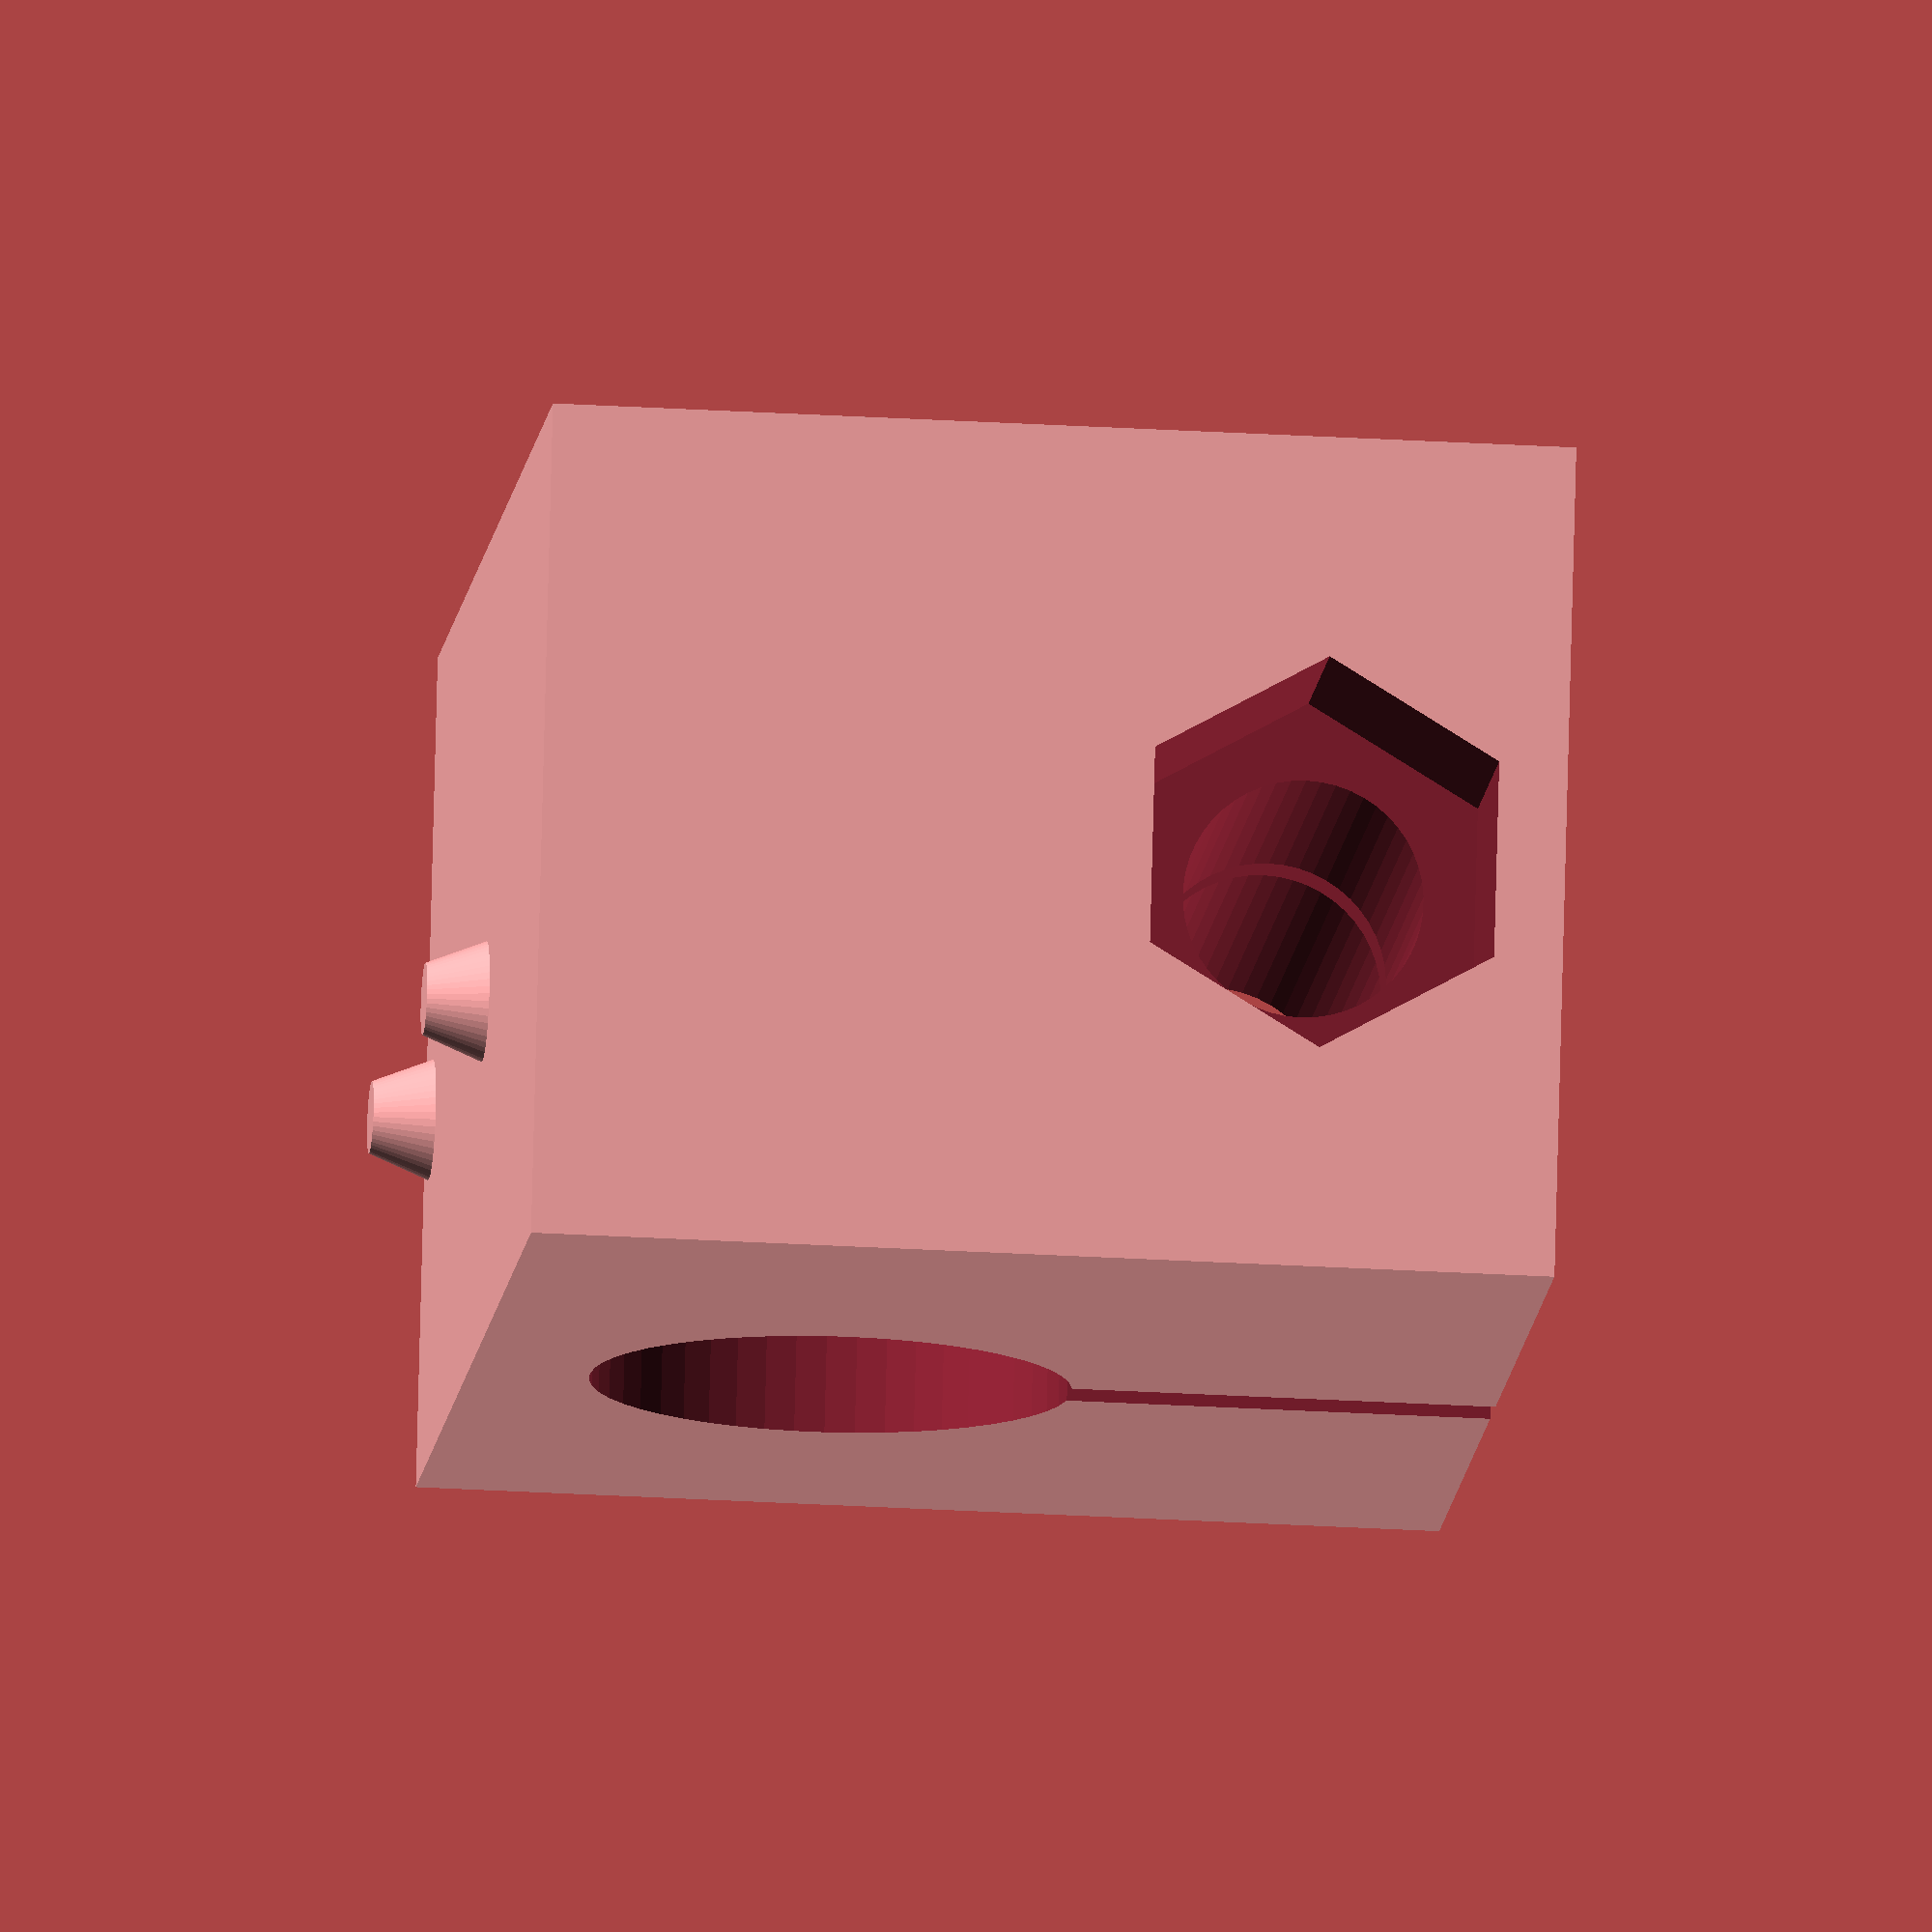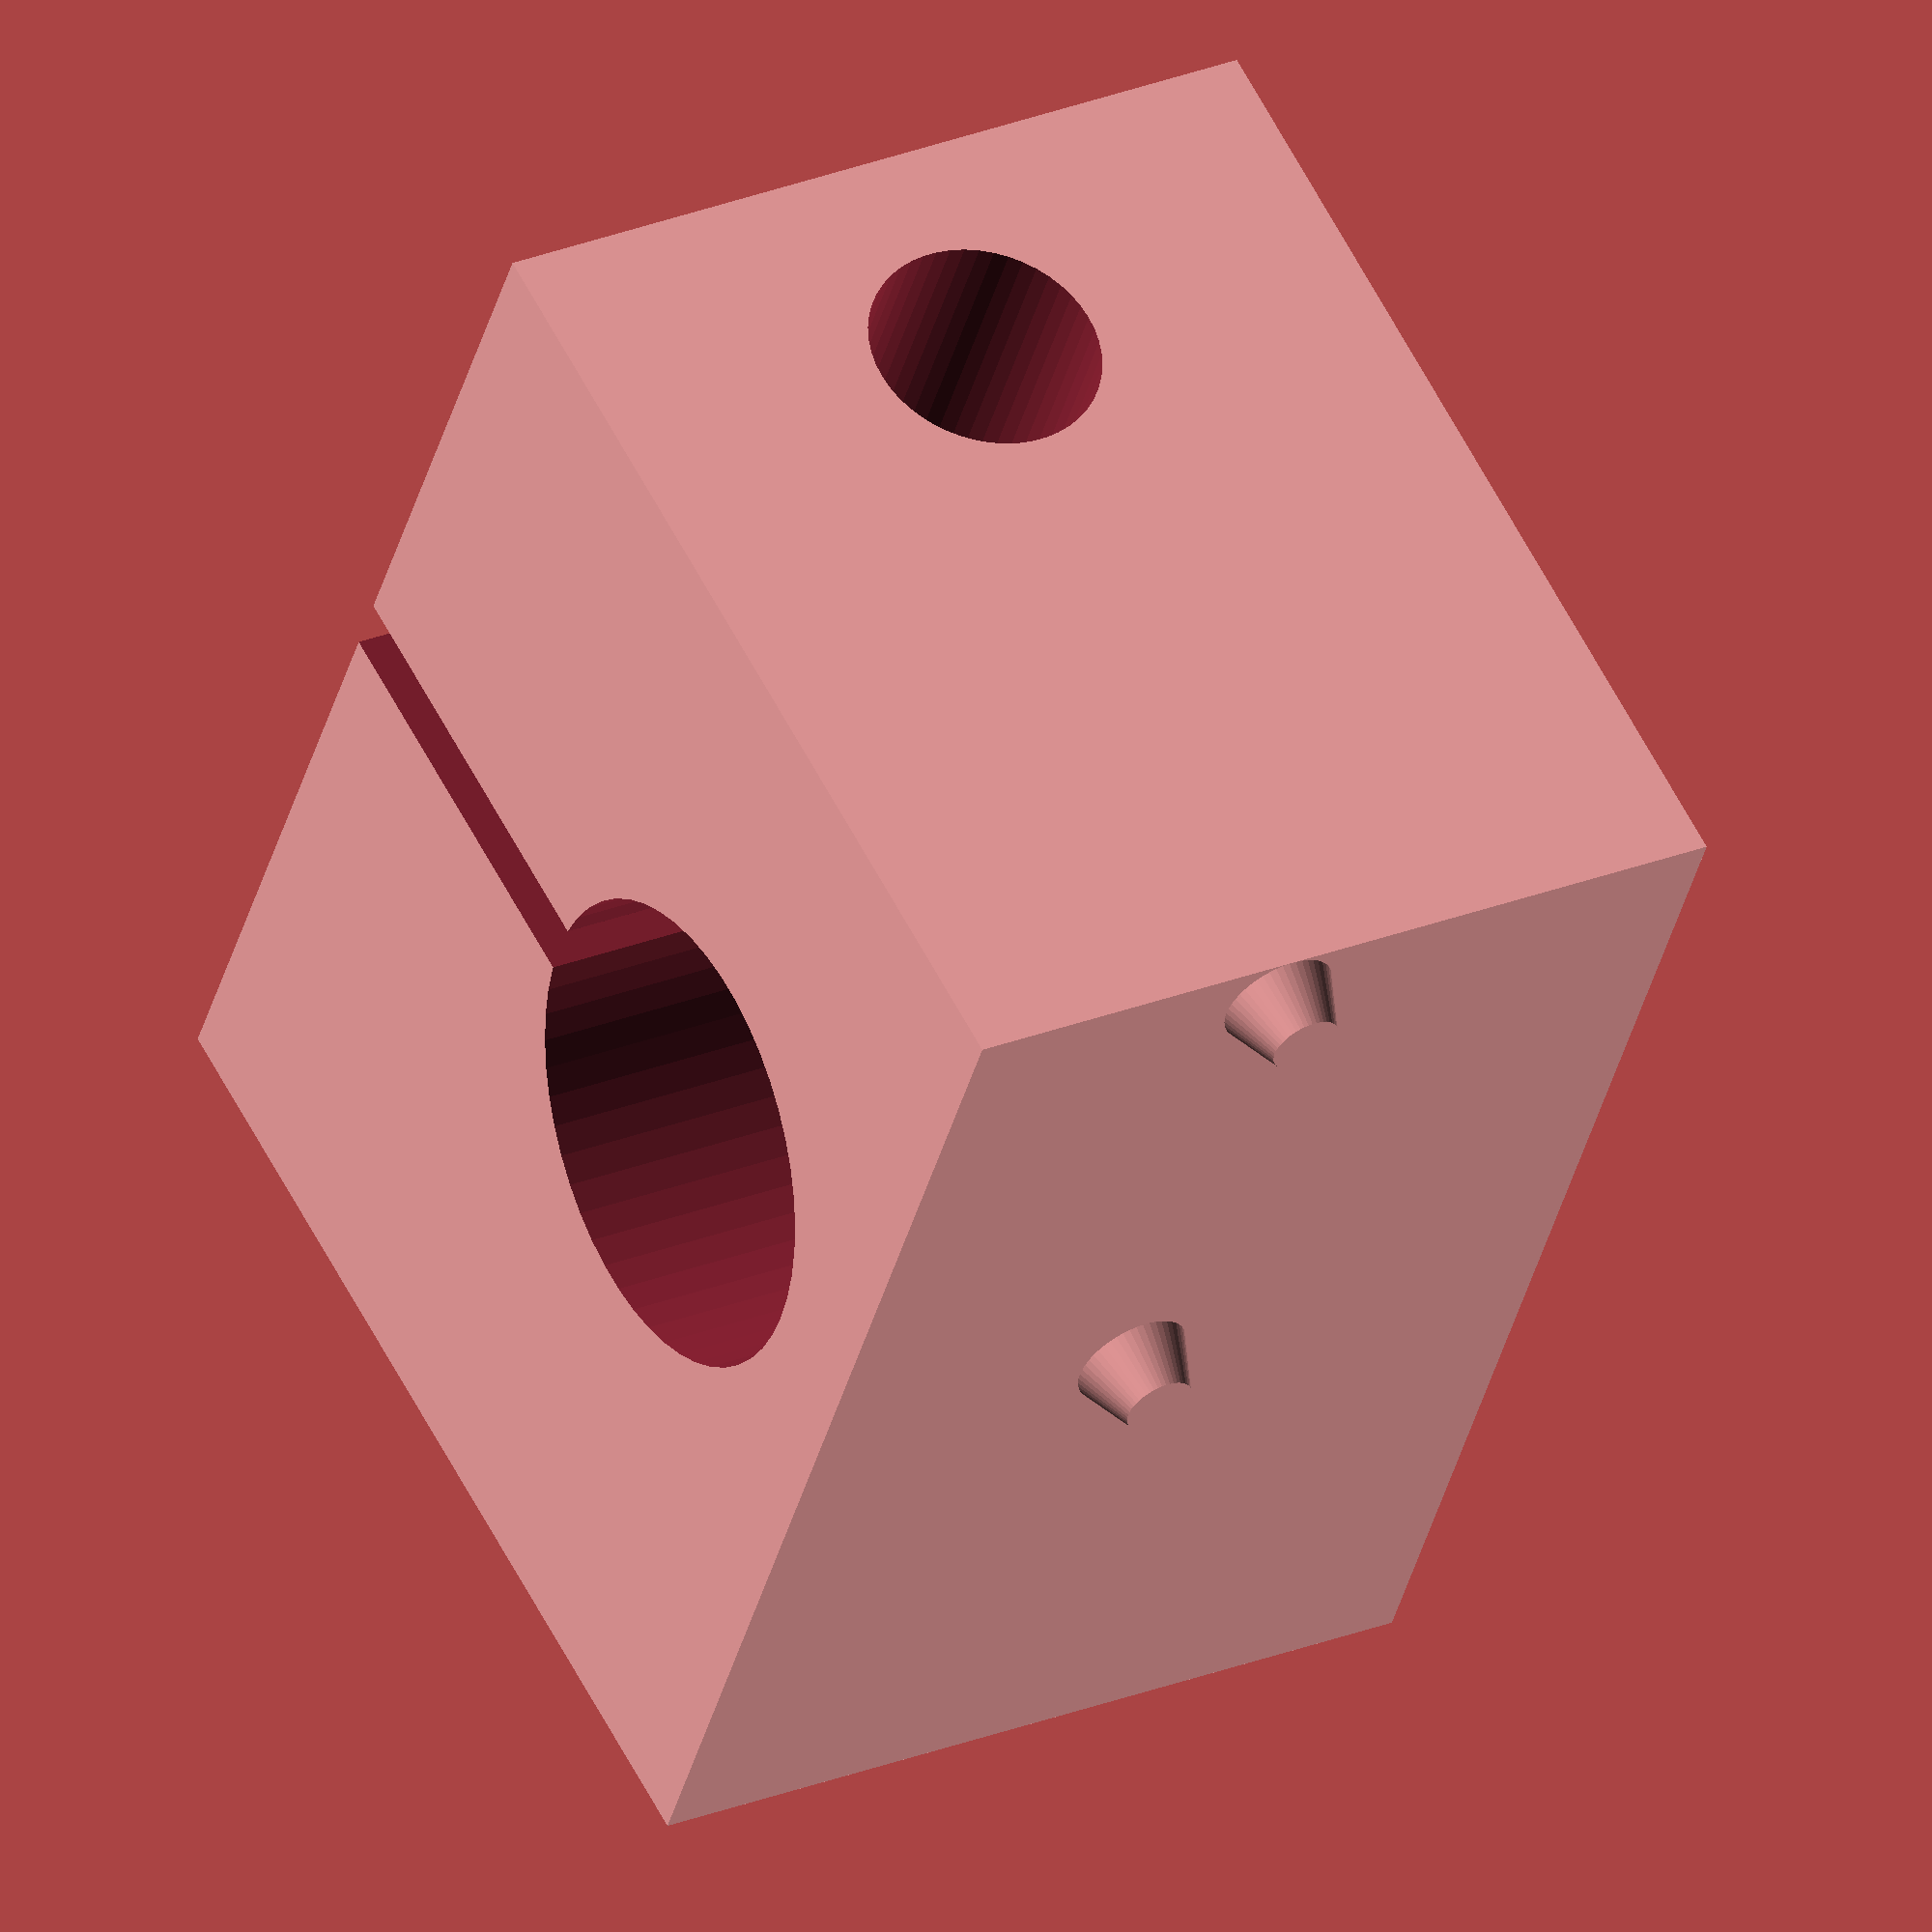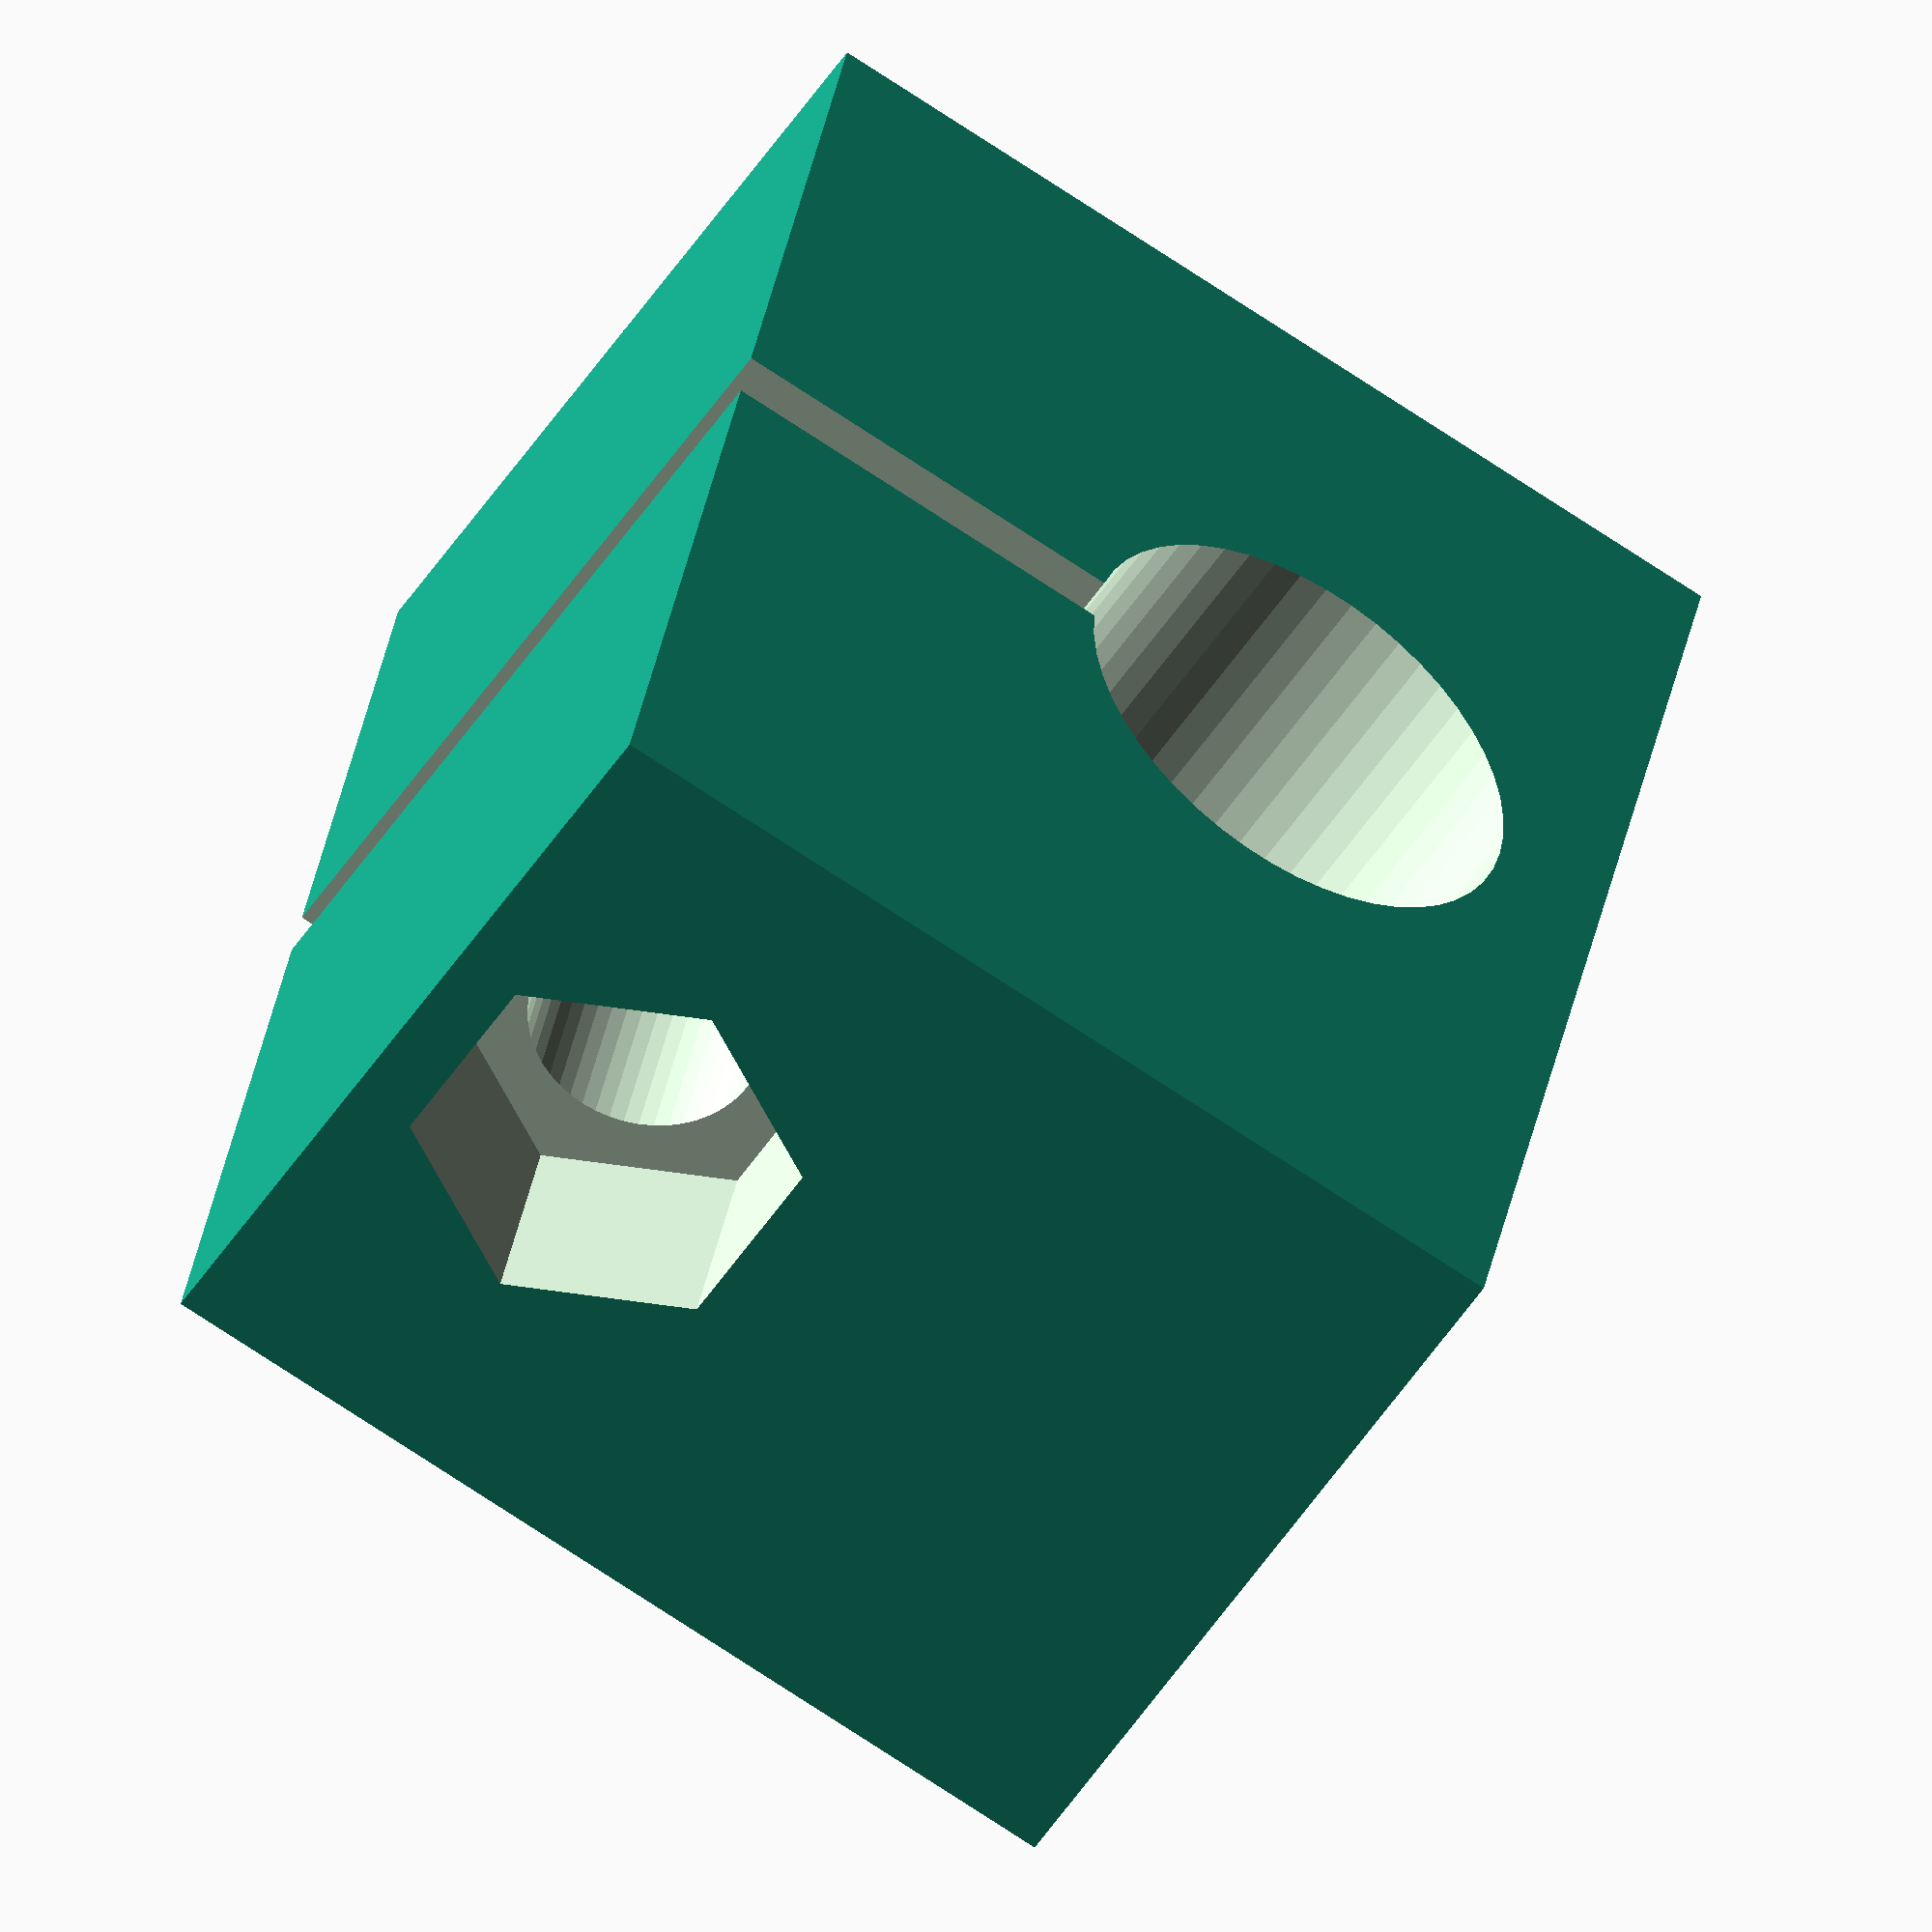
<openscad>
height=17;
long=14;
larg=21.5;
r_arbre=4;
r_m3=2;
r_ecrou_m3=3.3;

module endstop_x(){
	difference(){	
		union(){
			cube([long,larg,height]);

			//cônes pour endstop
			translate([long-8,larg-1,height]){cylinder(h = 1, r1 = 1, r2 = 0.6, $fn=50);}
			translate([long-8,larg-11,height]){cylinder(h = 1, r1 = 1, r2 = 0.6, $fn=50);}
			
		}
		
		//trou pour passage arbre
		translate([-5,larg-10,11]){rotate([0,90,0])cylinder(r=r_arbre, h=30, $fn=50);}
		translate([-5,larg-10-0.5,-5]){cube([30,1,16]);}

		//trou pour serrage arbre avec vis
		translate([long/2,-5,4]){rotate([-90,0,0])cylinder(r=r_m3, h=30, $fn=50);}
		translate([long/2,-5,4]){rotate([-90,0,0])cylinder(r=r_ecrou_m3, h=9, $fn=6);}

		
	}
}
endstop_x();
</openscad>
<views>
elev=207.7 azim=106.3 roll=95.3 proj=o view=wireframe
elev=120.6 azim=195.8 roll=207.2 proj=o view=wireframe
elev=72.0 azim=342.5 roll=236.2 proj=o view=solid
</views>
